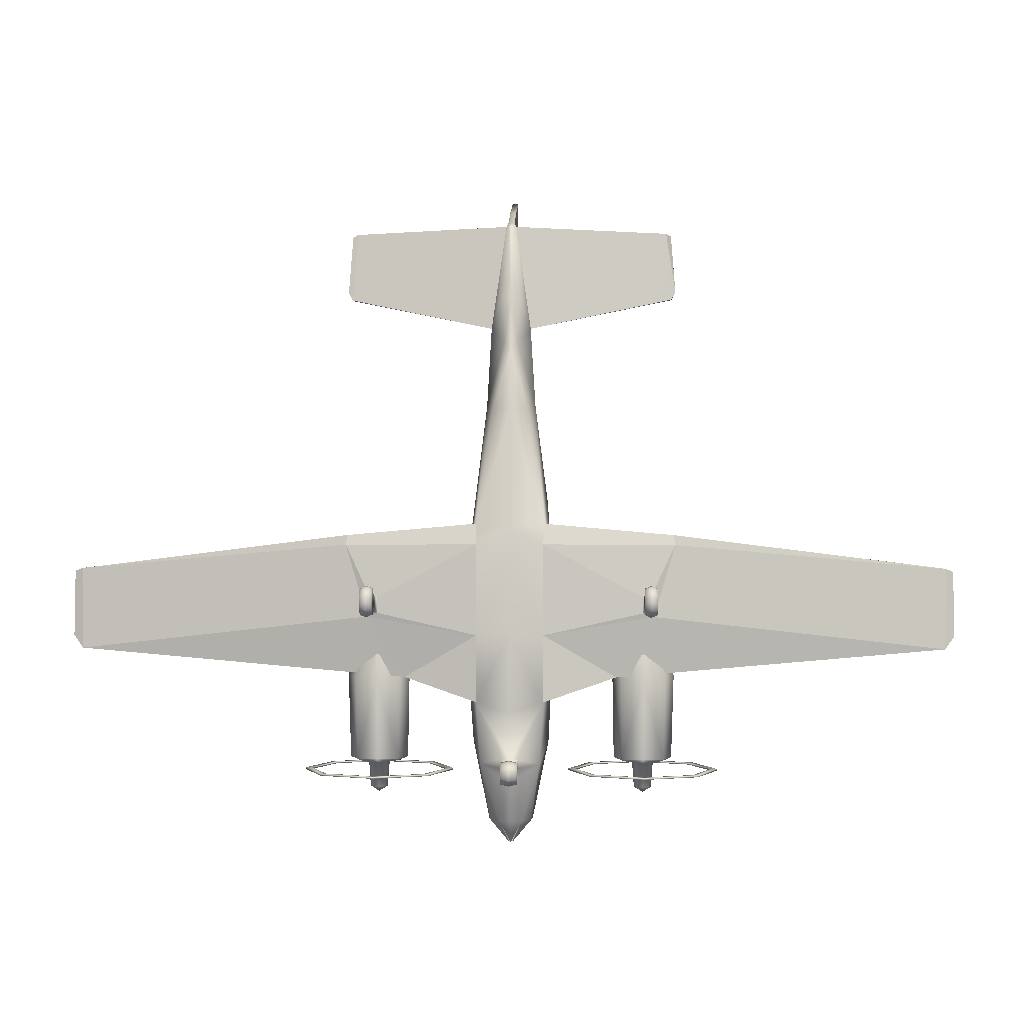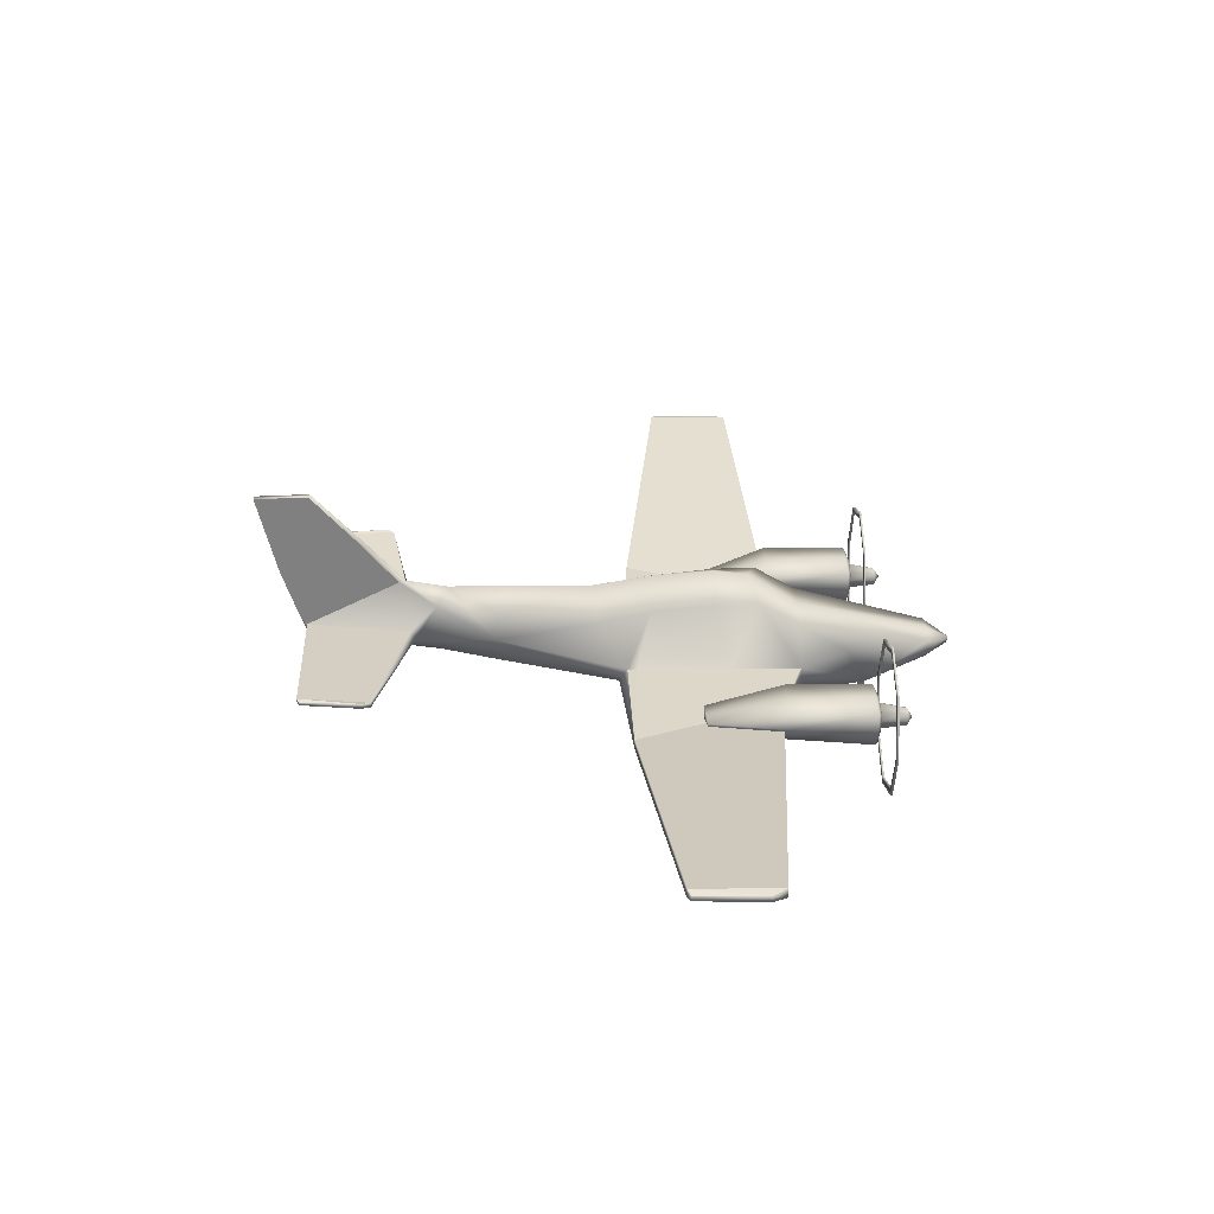
<metadata>
{"format":"obj","ext":"obj","renderer":"f3d","projection":"perspective","resolution":1024,"background":"white","views":[{"elev":0.4,"azim":1.8,"up":"+Z"},{"elev":30.1,"azim":89.1,"up":"+Y"}]}
</metadata>
<code>
o BE95_Circle.014
v -2.375 1.699 -2.178
v -2.655 1.026 -2.178
v -2.375 0.3539 -2.178
v -2.375 0.3539 -2.199
v -2.375 1.699 -2.199
v -2.655 1.026 -2.199
v -2.316 0.4123 -2.199
v -2.572 1.026 -2.199
v -2.316 0.4123 -2.178
v -2.316 1.64 -2.178
v -2.316 1.64 -2.199
v -2.572 1.026 -2.178
v -2.036 1.267 -2.034
v -2.067 1.058 -2.034
v -1.958 0.7958 -2.034
v -1.948 1.197 -2.079
v -1.942 1.015 -2.079
v -1.87 0.8812 -2.079
v -1.792 1.165 -2.083
v -1.831 1.041 -2.083
v -1.792 0.9177 -2.083
v -1.776 1.104 -2.409
v -1.809 1.026 -2.409
v -1.776 0.9482 -2.409
v -1.02 1.699 -2.178
v -0.7394 1.026 -2.178
v -1.02 0.3539 -2.178
v -1.02 0.3539 -2.199
v -1.02 1.699 -2.199
v -0.7394 1.026 -2.199
v -1.079 0.4123 -2.199
v -0.8226 1.026 -2.199
v -1.079 0.4123 -2.178
v -1.079 1.64 -2.178
v -1.079 1.64 -2.199
v -0.8226 1.026 -2.178
v -1.697 1.977 -2.178
v -1.697 0.07543 -2.178
v -1.697 0.07543 -2.199
v -1.697 1.977 -2.199
v -1.697 0.158 -2.178
v -1.697 1.895 -2.178
v -1.697 1.895 -2.199
v -1.697 0.158 -2.199
v -1.697 1.315 -2.034
v -1.358 1.267 -2.034
v -1.328 1.058 -2.034
v -1.436 0.7958 -2.034
v -1.697 0.7894 -2.034
v -1.697 1.254 -2.079
v -1.446 1.197 -2.079
v -1.453 1.015 -2.079
v -1.524 0.8812 -2.079
v -1.697 0.7873 -2.079
v -1.697 1.216 -2.083
v -1.603 1.165 -2.083
v -1.564 1.041 -2.083
v -1.603 0.9177 -2.083
v -1.697 0.8665 -2.083
v -1.697 1.137 -2.409
v -1.619 1.104 -2.409
v -1.586 1.026 -2.409
v -1.619 0.9482 -2.409
v -1.697 0.9158 -2.409
v -1.697 1.026 -2.478
v -1.782 -0.001952 0.08634
v -1.705 0.02785 0.07397
v -1.859 0.02785 0.07397
v -1.782 -0.000275 -0.07364
v -1.705 0.02926 -0.06057
v -1.859 0.02926 -0.06057
v -1.782 0.1102 -0.1855
v -1.705 0.1222 -0.1546
v -1.859 0.1854 0.008528
v -1.859 0.1222 -0.1546
v -1.782 0.2647 -0.1837
v -1.705 0.2521 -0.1531
v -1.705 0.1854 0.008528
v -1.859 0.2521 -0.1531
v -1.782 0.3728 -0.06928
v -1.705 0.343 -0.05691
v -1.859 0.343 -0.05691
v -1.782 0.3711 0.0907
v -1.705 0.3416 0.07763
v -1.859 0.3416 0.07763
v -1.782 0.2607 0.2025
v -1.705 0.2487 0.1717
v -1.859 0.2487 0.1717
v -1.782 0.1061 0.2007
v -1.705 0.1187 0.1702
v -1.859 0.1187 0.1702
v -0.4721 1.622 1.232
v -0.5025 0.9771 0.8775
v -0.4387 0.7754 0.9775
v -0.4478 1.76 0.5937
v -0.5156 0.9771 0.7589
v -0.4258 0.663 0.7156
v -0.4592 1.864 -0.7251
v -0.5156 0.9771 -1.27
v -0.4258 0.585 -1.288
v -0.4569 1.565 -1.228
v -0.4846 1.191 -1.847
v -0.3784 0.7031 -2.086
v -0.2815 1.211 -2.847
v -0.2605 1.047 -2.847
v -0.1478 0.9248 -2.847
v -0.2046 1.37 3.537
v -0.2531 1.259 3.502
v -0.1558 1.161 3.839
v -0.04015 2.104 5.116
v -0.03535 1.284 4.829
v -2.094 0.8609 0.8309
v -2.076 0.9734 0.8309
v -2.111 0.8459 0.7065
v -1.355 0.8459 -0.9903
v -1.334 0.9734 -0.9903
v -5.735 1.403 0.3481
v -5.723 1.459 0.3492
v -5.75 1.395 -0.4906
v -5.737 1.459 -0.4893
v -5.632 1.482 0.3865
v -5.634 1.37 0.3864
v -5.628 1.355 -0.6578
v -5.626 1.482 -0.6576
v -2.138 1.478 3.994
v -2.139 1.542 3.988
v -2.079 1.493 4.72
v -2.08 1.528 4.717
v -2.017 1.511 4.758
v -2.083 1.462 3.894
v -2.084 1.526 3.892
v -2.018 1.546 4.757
v -0.4258 0.627 -0.4395
v -0.4592 1.849 -0.2066
v -0.5156 0.9771 -0.3841
v -1.836 0.7872 -0.2127
v -0.08556 1.084 3.322
v -0.07308 1.644 3.222
v -0.04015 1.463 4.9
v -0.04015 1.967 3.672
v -0.04015 3.129 5.369
v -0.04015 3.15 4.709
v -0.1042 0.02534 -2.086
v -0.1042 0.02655 -2.193
v -0.1042 0.1608 -2.138
v -0.1042 0.1064 -2.267
v -0.1042 0.2181 -2.266
v -0.1042 0.2962 -2.19
v -0.1042 0.295 -2.083
v -0.1042 0.2151 -2.008
v -0.1042 0.1034 -2.01
v -0.0804 0.3269 -2.068
v -0.0804 0.3276 -2.098
v -0.109 0.6175 -2.012
v -0.109 0.6294 -2.134
v -1.801 0.759 0.05603
v -1.701 0.7461 0.03576
v -1.801 0.7726 -0.1814
v -1.701 0.7575 -0.1639
v -0.04015 2.489 4.109
v -0.2263 0.966 2.457
v -0.2263 1.613 2.445
v -0.3151 1.298 2.487
v -2.069 1.262 -0.9824
v -2.101 1.103 -0.9824
v -1.985 0.9037 -0.9824
v -1.706 1.299 -0.9824
v -1.344 1.262 -0.9824
v -1.312 1.103 -0.9824
v -1.427 0.9037 -0.9824
v -1.706 0.8022 -0.9824
v -1.803 1.009 -0.04541
v -1.822 0.9825 -0.04642
v -1.756 0.9497 -0.04282
v -1.597 1.015 -0.03412
v -1.392 1.009 -0.02282
v -1.373 0.9825 -0.02181
v -1.439 0.9497 -0.02542
v -1.597 0.9448 -0.03412
v -1.599 0.9782 -0.008369
v -0.04015 1.387 4.833
v -0.06337 1.352 4.837
v -0.03258 1.108 -3.129
v -0.02935 1.075 -3.129
v -0.01204 1.051 -3.129
v 2.375 1.699 -2.178
v 2.655 1.026 -2.178
v 2.375 0.3539 -2.178
v 2.375 0.3539 -2.199
v 2.375 1.699 -2.199
v 2.655 1.026 -2.199
v 2.316 0.4123 -2.199
v 2.572 1.026 -2.199
v 2.316 0.4123 -2.178
v 2.316 1.64 -2.178
v 2.316 1.64 -2.199
v 2.572 1.026 -2.178
v 2.036 1.267 -2.034
v 2.067 1.058 -2.034
v 1.958 0.7958 -2.034
v 1.948 1.197 -2.079
v 1.942 1.015 -2.079
v 1.87 0.8812 -2.079
v 1.792 1.165 -2.083
v 1.831 1.041 -2.083
v 1.792 0.9177 -2.083
v 1.776 1.104 -2.409
v 1.809 1.026 -2.409
v 1.776 0.9482 -2.409
v 1.02 1.699 -2.178
v 0.7394 1.026 -2.178
v 1.02 0.3539 -2.178
v 1.02 0.3539 -2.199
v 1.02 1.699 -2.199
v 0.7394 1.026 -2.199
v 1.079 0.4123 -2.199
v 0.8226 1.026 -2.199
v 1.079 0.4123 -2.178
v 1.079 1.64 -2.178
v 1.079 1.64 -2.199
v 0.8226 1.026 -2.178
v 1.697 1.977 -2.178
v 1.697 0.07543 -2.178
v 1.697 0.07543 -2.199
v 1.697 1.977 -2.199
v 1.697 0.158 -2.178
v 1.697 1.895 -2.178
v 1.697 1.895 -2.199
v 1.697 0.158 -2.199
v 1.697 1.315 -2.034
v 1.358 1.267 -2.034
v 1.328 1.058 -2.034
v 1.436 0.7958 -2.034
v 1.697 0.7894 -2.034
v 1.697 1.254 -2.079
v 1.446 1.197 -2.079
v 1.453 1.015 -2.079
v 1.524 0.8812 -2.079
v 1.697 0.7873 -2.079
v 1.697 1.216 -2.083
v 1.603 1.165 -2.083
v 1.564 1.041 -2.083
v 1.603 0.9177 -2.083
v 1.697 0.8665 -2.083
v 1.697 1.137 -2.409
v 1.619 1.104 -2.409
v 1.586 1.026 -2.409
v 1.619 0.9482 -2.409
v 1.697 0.9158 -2.409
v 1.697 1.026 -2.478
v 1.782 -0.001952 0.08634
v 1.705 0.02785 0.07397
v 1.859 0.02785 0.07397
v 1.782 -0.000275 -0.07364
v 1.705 0.02926 -0.06057
v 1.859 0.02926 -0.06057
v 1.782 0.1102 -0.1855
v 1.705 0.1222 -0.1546
v 1.859 0.1854 0.008528
v 1.859 0.1222 -0.1546
v 1.782 0.2647 -0.1837
v 1.705 0.2521 -0.1531
v 1.705 0.1854 0.008528
v 1.859 0.2521 -0.1531
v 1.782 0.3728 -0.06928
v 1.705 0.343 -0.05691
v 1.859 0.343 -0.05691
v 1.782 0.3711 0.0907
v 1.705 0.3416 0.07763
v 1.859 0.3416 0.07763
v 1.782 0.2607 0.2025
v 1.705 0.2487 0.1717
v 1.859 0.2487 0.1717
v 1.782 0.1061 0.2007
v 1.705 0.1187 0.1702
v 1.859 0.1187 0.1702
v 0 1.882 1.324
v 0.4721 1.622 1.232
v 0.5025 0.9771 0.8775
v 0.4387 0.7754 0.9775
v 0 0.6736 0.9403
v 0 2.02 0.5392
v 0.4478 1.76 0.5937
v 0.5156 0.9771 0.7589
v 0.4258 0.663 0.7156
v 0 0.6671 0.6077
v 0 2.029 -0.6077
v 0.4592 1.864 -0.7251
v 0.5156 0.9771 -1.27
v 0.4258 0.585 -1.288
v 0 0.5772 -1.418
v 0 1.623 -1.228
v 0.4569 1.565 -1.228
v 0.4846 1.191 -1.847
v 0.3784 0.7031 -2.086
v 0 0.6572 -2.32
v 0 1.264 -2.847
v 0.2815 1.211 -2.847
v 0.2605 1.047 -2.847
v 0.1478 0.9248 -2.847
v 0 0.8394 -2.847
v 0.2046 1.37 3.537
v 0.2531 1.259 3.502
v 0.1558 1.161 3.839
v 0 1.1 3.918
v 0.04015 2.104 5.116
v 0.03535 1.284 4.829
v 0 1.27 4.829
v 2.094 0.8609 0.8309
v 2.076 0.9734 0.8309
v 2.111 0.8459 0.7065
v 1.355 0.8459 -0.9903
v 1.334 0.9734 -0.9903
v 5.735 1.403 0.3481
v 5.723 1.459 0.3492
v 5.75 1.395 -0.4906
v 5.737 1.459 -0.4893
v 5.632 1.482 0.3865
v 5.634 1.37 0.3864
v 5.628 1.355 -0.6578
v 5.626 1.482 -0.6576
v 0 2.104 5.116
v 2.138 1.478 3.994
v 2.139 1.542 3.988
v 2.079 1.493 4.72
v 2.08 1.528 4.717
v 2.017 1.511 4.758
v 2.083 1.462 3.894
v 2.084 1.526 3.892
v 2.018 1.546 4.757
v 0.4258 0.627 -0.4395
v 0 0.6236 -0.4395
v 0.4592 1.849 -0.2066
v 0.5156 0.9771 -0.3841
v 0 2.077 -0.1937
v 1.836 0.7872 -0.2127
v 0 0.9956 3.199
v 0.08556 1.084 3.322
v 0.07308 1.644 3.222
v 0 1.886 3.086
v 0.04015 1.463 4.9
v 0 1.463 4.9
v 0.04015 1.967 3.672
v 0 1.976 3.592
v 0.04015 3.129 5.369
v 0 3.128 5.371
v 0.04015 3.15 4.709
v 0 3.151 4.677
v 0 -0.000271 -2.076
v 0.1042 0.02534 -2.086
v 0 0.00117 -2.203
v 0.1042 0.02655 -2.193
v 0 0.09609 -2.292
v 0.1042 0.1608 -2.138
v 0.1042 0.1064 -2.267
v 0 0.2289 -2.29
v 0.1042 0.2181 -2.266
v 0 0.3218 -2.2
v 0.1042 0.2962 -2.19
v 0 0.3203 -2.073
v 0.1042 0.295 -2.083
v 0 0.2254 -1.984
v 0.1042 0.2151 -2.008
v 0 0.09261 -1.985
v 0.1042 0.1034 -2.01
v 0 0.3407 -2.065
v 0.0804 0.3269 -2.068
v 0.0804 0.3276 -2.098
v 0 0.3415 -2.101
v 0 0.6194 -2.007
v 0.109 0.6175 -2.012
v 0.109 0.6294 -2.134
v 0 0.6314 -2.143
v 1.801 0.759 0.05603
v 1.701 0.7461 0.03576
v 1.801 0.7726 -0.1814
v 1.701 0.7575 -0.1639
v 0 2.496 4.061
v 0.04015 2.489 4.109
v 0.2263 0.966 2.457
v 0.2263 1.613 2.445
v 0 1.89 2.419
v 0 0.855 2.439
v 0.3151 1.298 2.487
v 2.069 1.262 -0.9824
v 2.101 1.103 -0.9824
v 1.985 0.9037 -0.9824
v 1.706 1.299 -0.9824
v 1.344 1.262 -0.9824
v 1.312 1.103 -0.9824
v 1.427 0.9037 -0.9824
v 1.706 0.8022 -0.9824
v 1.803 1.009 -0.04541
v 1.822 0.9825 -0.04642
v 1.756 0.9497 -0.04282
v 1.597 1.015 -0.03412
v 1.392 1.009 -0.02282
v 1.373 0.9825 -0.02181
v 1.439 0.9497 -0.02542
v 1.597 0.9448 -0.03412
v 1.599 0.9782 -0.008369
v 0.04015 1.387 4.833
v 0.06337 1.352 4.837
v 0 1.118 -3.129
v 0.03258 1.108 -3.129
v 0.02935 1.075 -3.129
v 0.01204 1.051 -3.129
v 0 1.034 -3.129
f 113 96 135 116
f 135 99 116
f 114 157 97
f 93 96 113
f 122 119 123
f 120 121 124
f 115 136 123
f 112 122 114
f 129 125 130
f 126 132 131
f 133 115 100
f 142 160 141
f 136 156 114
f 159 136 133
f 110 141 160
f 139 110 160
f 133 97 157 159
f 108 182 129 130
f 107 131 132 181
f 114 122 123 136
f 112 114 97 94
f 114 156 157
f 122 117 119
f 120 118 121
f 113 116 124 121
f 129 127 125
f 126 128 132
f 133 136 115
f 136 158 156
f 160 140 181 139
f 159 158 136
f 310 313 334 284
f 334 313 289
f 311 285 375
f 279 310 284
f 319 320 316
f 317 321 318
f 312 320 336
f 309 311 319
f 327 328 323
f 324 329 330
f 331 290 312
f 347 345 379
f 336 311 374
f 377 331 336
f 306 379 345
f 341 379 306
f 331 377 375 285
f 303 328 327 403
f 302 402 330 329
f 311 336 320 319
f 309 280 285 311
f 311 375 374
f 319 316 314
f 317 318 315
f 310 318 321 313
f 327 323 325
f 324 330 326
f 331 312 336
f 336 374 376
f 379 341 402 343
f 377 336 376
f 49 18 54
f 15 17 18
f 50 19 16
f 49 53 48
f 48 52 47
f 56 50 51
f 63 65 62
f 61 65 60
f 64 65 63
f 62 65 61
f 84 87 78
f 71 68 74
f 75 71 74
f 67 70 78
f 91 88 74
f 87 90 78
f 70 73 78
f 85 82 74
f 68 91 74
f 82 79 74
f 90 67 78
f 73 77 78
f 88 85 74
f 77 81 78
f 79 75 74
f 81 84 78
f 154 103 155
f 370 291 100
f 103 102 104 105
f 296 106 301
f 120 124 123 119
f 137 305 109
f 138 108 107
f 138 344 340
f 108 137 109
f 162 340 382
f 163 137 108
f 142 346 348
f 107 181 140
f 144 143 145
f 146 144 145
f 151 150 145
f 149 148 145
f 360 152 149
f 143 151 145
f 148 147 145
f 150 149 145
f 147 146 145
f 149 153 148
f 296 155 103
f 154 370 100
f 408 301 106 185
f 92 163 162
f 166 173 165
f 109 182 108
f 183 404 408
f 184 183 408
f 185 184 408
f 139 182 111
f 99 101 102
f 12 10 1 2
f 40 43 11 5
f 5 11 8 6
f 117 118 120 119
f 29 25 26 30
f 5 1 37 40
f 28 27 38 39
f 29 30 32 35
f 40 29 35 43
f 10 42 37 1
f 27 26 36 33
f 10 11 43 42
f 38 3 4 39
f 10 12 8 11
f 43 35 34 42
f 49 15 18
f 51 46 47 52
f 15 14 17
f 16 17 14 13
f 50 55 19
f 348 378 160 142
f 111 109 305 308
f 57 52 53 58
f 57 58 63 62
f 168 167 175 176
f 351 349 143 144
f 61 56 57 62
f 24 23 65
f 22 60 65
f 64 24 65
f 23 22 65
f 28 31 32 30
f 38 27 33 41
f 39 44 31 28
f 3 9 12 2
f 41 33 31 44
f 6 2 1 5
f 32 31 33 36
f 3 2 6 4
f 37 42 34 25
f 7 44 39 4
f 38 41 9 3
f 25 34 36 26
f 9 7 8 12
f 32 36 34 35
f 40 37 25 29
f 30 26 27 28
f 49 54 53
f 58 53 54 59
f 48 53 52
f 16 13 45 50
f 56 55 50
f 21 59 54 18
f 20 17 16 19
f 60 22 19 55
f 64 59 21 24
f 20 21 18 17
f 7 9 41 44
f 71 69 66 68
f 80 82 85 83
f 69 71 75 72
f 87 84 83 86
f 76 72 75 79
f 80 76 79 82
f 90 89 66 67
f 182 181 132 129
f 154 155 153 152
f 83 85 88 86
f 77 76 80 81
f 89 86 88 91
f 73 72 76 77
f 66 89 91 68
f 100 291 332 133
f 45 46 51 50
f 140 344 138 107
f 184 185 106 105
f 70 67 66 69
f 95 92 277 282
f 135 134 98
f 154 100 103
f 378 344 140 160
f 102 101 104
f 122 112 113 121
f 157 156 83 84
f 153 369 358 148
f 137 337 305
f 172 164 165 173
f 128 126 125 127
f 163 93 94 161
f 97 286 281 94
f 98 101 99 135
f 167 168 46 45
f 287 98 134 335
f 104 101 292 297
f 163 138 340 162
f 58 59 64 63
f 135 96 95 134
f 133 332 286 97
f 125 126 131 130
f 155 373 369 153
f 157 84 81 159
f 159 81 80 158
f 24 21 20 23
f 167 164 172 175
f 170 48 47 169
f 99 102 103 100
f 163 108 138
f 161 383 337
f 162 382 277 92
f 142 141 346
f 103 105 106 296
f 356 147 148 358
f 362 360 149 150
f 362 150 151 364
f 364 151 143 349
f 360 366 152
f 353 146 147 356
f 154 152 366 370
f 353 351 144 146
f 171 174 173 166
f 149 152 153
f 171 166 15 49
f 296 373 155
f 134 95 282 335
f 60 55 56 61
f 111 308 342 139
f 156 158 80 83
f 183 104 297 404
f 161 337 137 163
f 171 49 48 170
f 92 93 163
f 118 117 122 121
f 170 169 177 178
f 87 86 89 90
f 139 342 322 110
f 73 70 69 72
f 165 164 13 14
f 183 184 105 104
f 141 110 322 346
f 128 127 129 132
f 169 47 46 168
f 115 116 99 100
f 108 130 131 107
f 22 23 20 19
f 383 161 94 281
f 51 52 57 56
f 8 7 4 6
f 171 179 174
f 172 173 180
f 178 177 180
f 176 175 180
f 173 174 180
f 175 172 180
f 179 178 180
f 177 176 180
f 174 179 180
f 109 111 182
f 169 168 176 177
f 95 96 93 92
f 112 94 93 113
f 116 115 123 124
f 167 45 13 164
f 139 181 182
f 179 171 170 178
f 166 165 14 15
f 292 101 98 287
f 234 239 203
f 200 203 202
f 235 201 204
f 234 233 238
f 233 232 237
f 241 236 235
f 248 247 250
f 246 245 250
f 249 248 250
f 247 246 250
f 269 263 272
f 256 259 253
f 260 259 256
f 252 263 255
f 276 259 273
f 272 263 275
f 255 263 258
f 270 259 267
f 253 259 276
f 267 259 264
f 275 263 252
f 258 263 262
f 273 259 270
f 262 263 266
f 264 259 260
f 266 263 269
f 371 372 295
f 370 290 291
f 295 299 298 294
f 296 301 300
f 317 316 320 321
f 338 304 305
f 339 302 303
f 339 340 344
f 303 304 338
f 381 382 340
f 384 303 338
f 347 348 346
f 302 343 402
f 352 354 350
f 355 354 352
f 365 354 363
f 361 354 359
f 360 361 367
f 350 354 365
f 359 354 357
f 363 354 361
f 357 354 355
f 361 359 368
f 296 295 372
f 371 290 370
f 408 407 300 301
f 278 381 384
f 387 386 394
f 304 303 403
f 405 408 404
f 406 408 405
f 407 408 406
f 341 307 403
f 289 294 293
f 197 187 186 195
f 225 190 196 228
f 190 191 193 196
f 314 316 317 315
f 214 215 211 210
f 190 225 222 186
f 213 224 223 212
f 214 220 217 215
f 225 228 220 214
f 195 186 222 227
f 212 218 221 211
f 195 227 228 196
f 223 224 189 188
f 195 196 193 197
f 228 227 219 220
f 234 203 200
f 236 237 232 231
f 200 202 199
f 201 198 199 202
f 235 204 240
f 348 347 379 378
f 307 308 305 304
f 242 243 238 237
f 242 247 248 243
f 389 397 396 388
f 351 352 350 349
f 246 247 242 241
f 209 250 208
f 207 250 245
f 249 250 209
f 208 250 207
f 213 215 217 216
f 223 226 218 212
f 224 213 216 229
f 188 187 197 194
f 226 229 216 218
f 191 190 186 187
f 217 221 218 216
f 188 189 191 187
f 222 210 219 227
f 192 189 224 229
f 223 188 194 226
f 210 211 221 219
f 194 197 193 192
f 217 220 219 221
f 225 214 210 222
f 215 213 212 211
f 234 238 239
f 243 244 239 238
f 233 237 238
f 201 235 230 198
f 241 235 240
f 206 203 239 244
f 205 204 201 202
f 245 240 204 207
f 249 209 206 244
f 205 202 203 206
f 192 229 226 194
f 256 253 251 254
f 265 268 270 267
f 254 257 260 256
f 272 271 268 269
f 261 264 260 257
f 265 267 264 261
f 275 252 251 274
f 403 327 330 402
f 371 367 368 372
f 268 271 273 270
f 262 266 265 261
f 274 276 273 271
f 258 262 261 257
f 251 253 276 274
f 290 331 332 291
f 230 235 236 231
f 343 302 339 344
f 406 299 300 407
f 255 254 251 252
f 283 282 277 278
f 334 288 333
f 371 295 290
f 378 379 343 344
f 294 298 293
f 319 318 310 309
f 375 269 268 374
f 368 359 358 369
f 338 305 337
f 393 394 386 385
f 326 325 323 324
f 384 380 280 279
f 285 280 281 286
f 288 334 289 293
f 388 230 231 389
f 287 335 333 288
f 298 297 292 293
f 384 381 340 339
f 243 248 249 244
f 334 333 283 284
f 331 285 286 332
f 323 328 329 324
f 372 368 369 373
f 375 377 266 269
f 377 376 265 266
f 209 208 205 206
f 388 396 393 385
f 391 390 232 233
f 289 290 295 294
f 384 339 303
f 380 337 383
f 381 278 277 382
f 347 346 345
f 295 296 300 299
f 356 358 359 357
f 362 363 361 360
f 362 364 365 363
f 364 349 350 365
f 360 367 366
f 353 356 357 355
f 371 370 366 367
f 353 355 352 351
f 392 387 394 395
f 361 368 367
f 392 234 200 387
f 296 372 373
f 333 335 282 283
f 245 246 241 240
f 307 341 342 308
f 374 268 265 376
f 405 404 297 298
f 380 384 338 337
f 392 391 233 234
f 278 384 279
f 315 318 319 314
f 391 399 398 390
f 272 275 274 271
f 341 306 322 342
f 258 257 254 255
f 386 199 198 385
f 405 298 299 406
f 345 346 322 306
f 326 330 327 325
f 390 389 231 232
f 312 290 289 313
f 303 302 329 328
f 207 204 205 208
f 383 281 280 380
f 236 241 242 237
f 193 191 189 192
f 392 395 400
f 393 401 394
f 399 401 398
f 397 401 396
f 394 401 395
f 396 401 393
f 400 401 399
f 398 401 397
f 395 401 400
f 304 403 307
f 390 398 397 389
f 283 278 279 284
f 309 310 279 280
f 313 321 320 312
f 388 385 198 230
f 341 403 402
f 400 399 391 392
f 387 200 199 386
f 292 287 288 293

</code>
